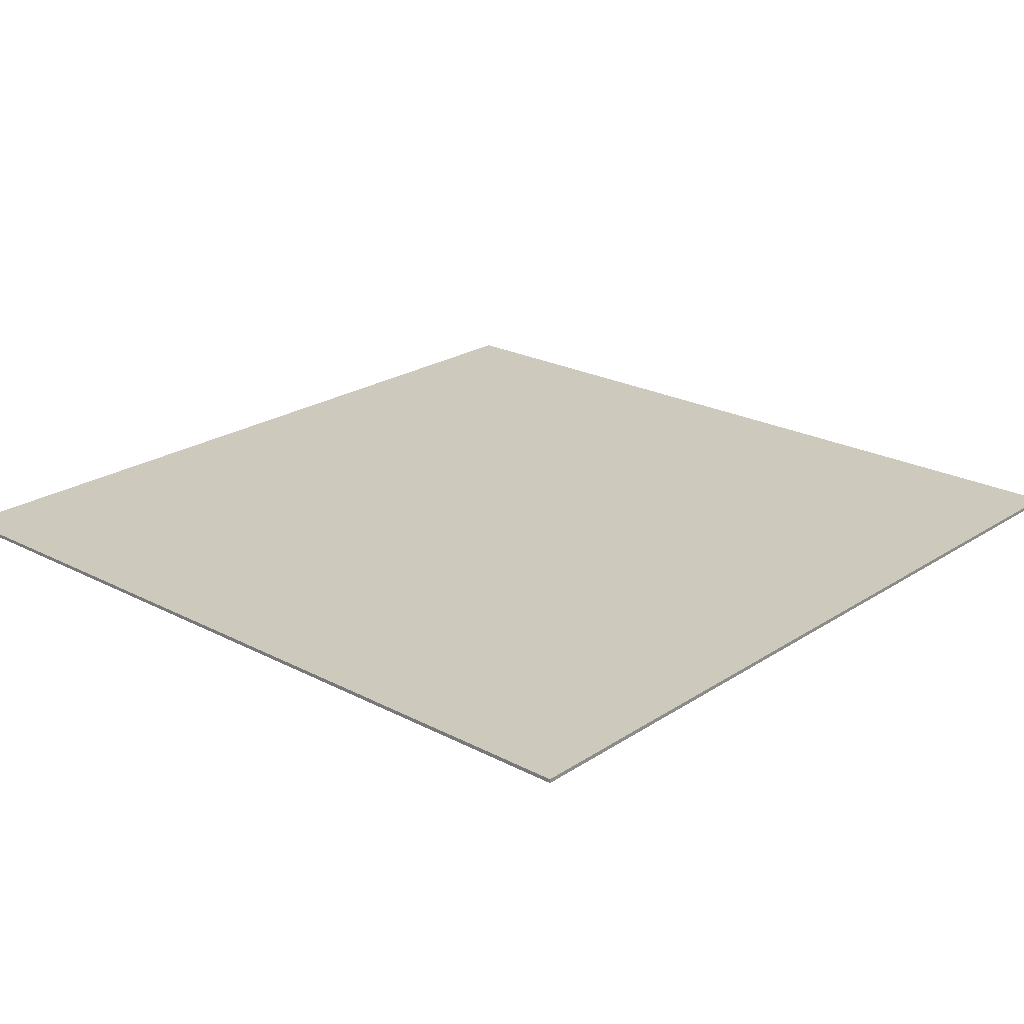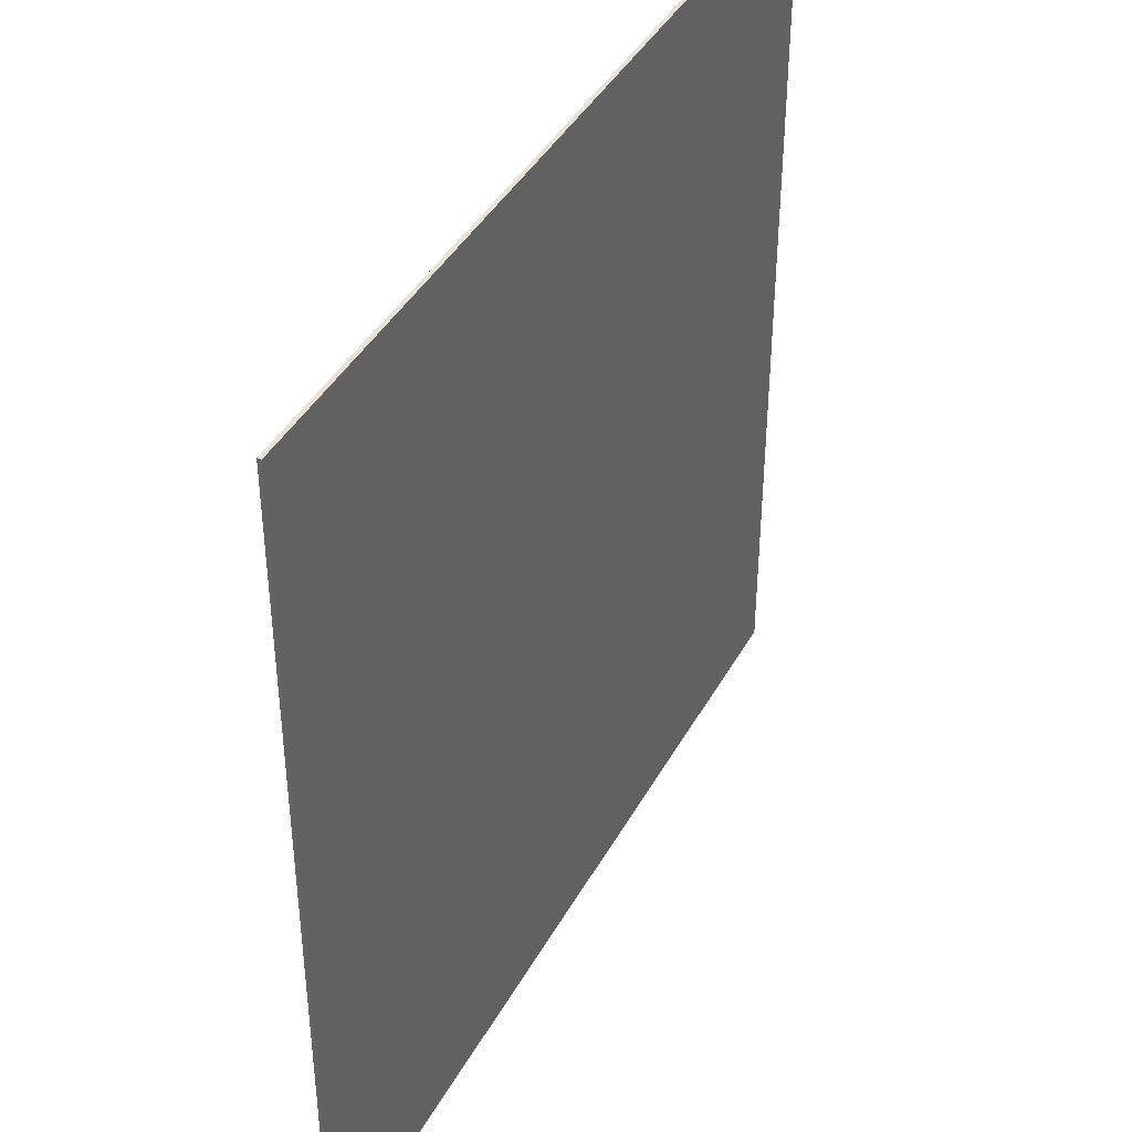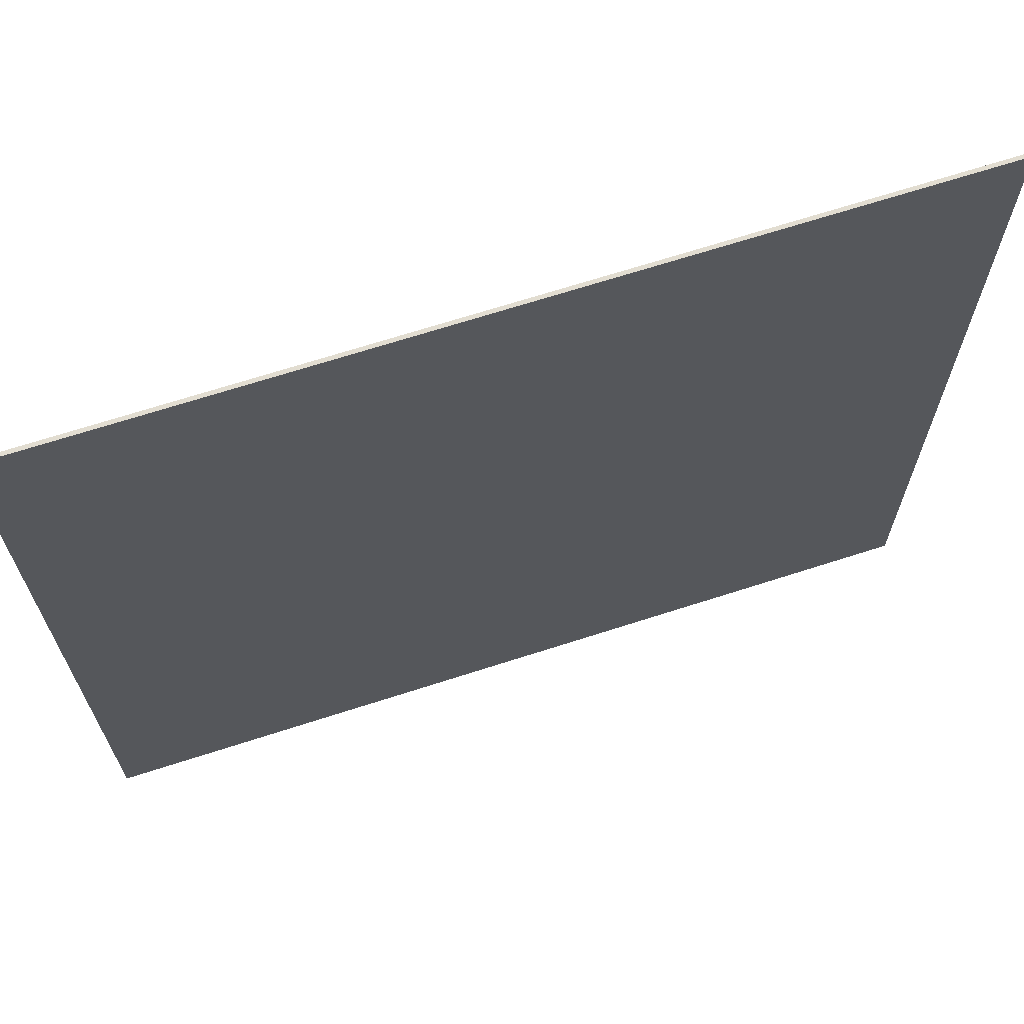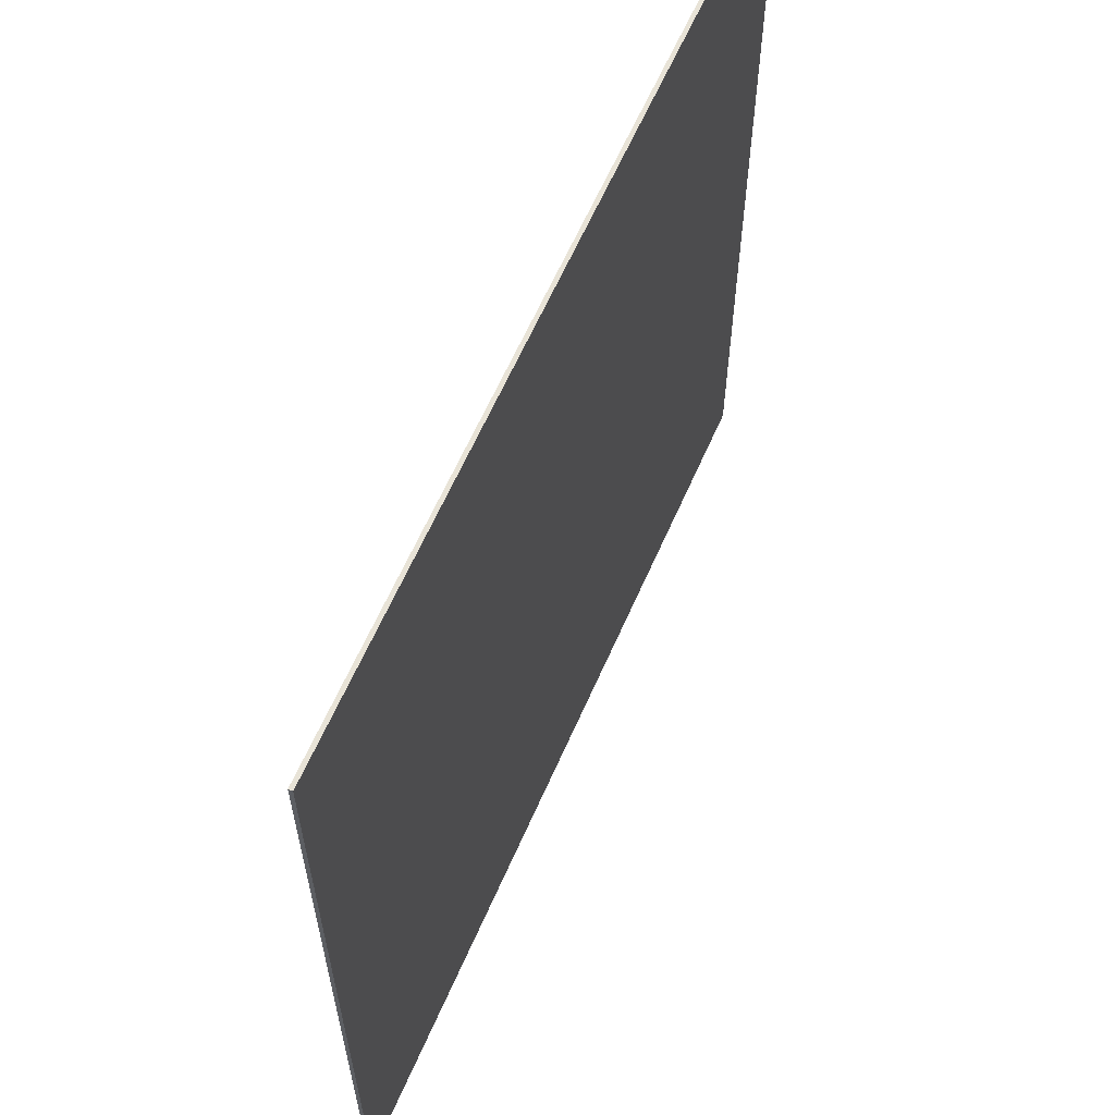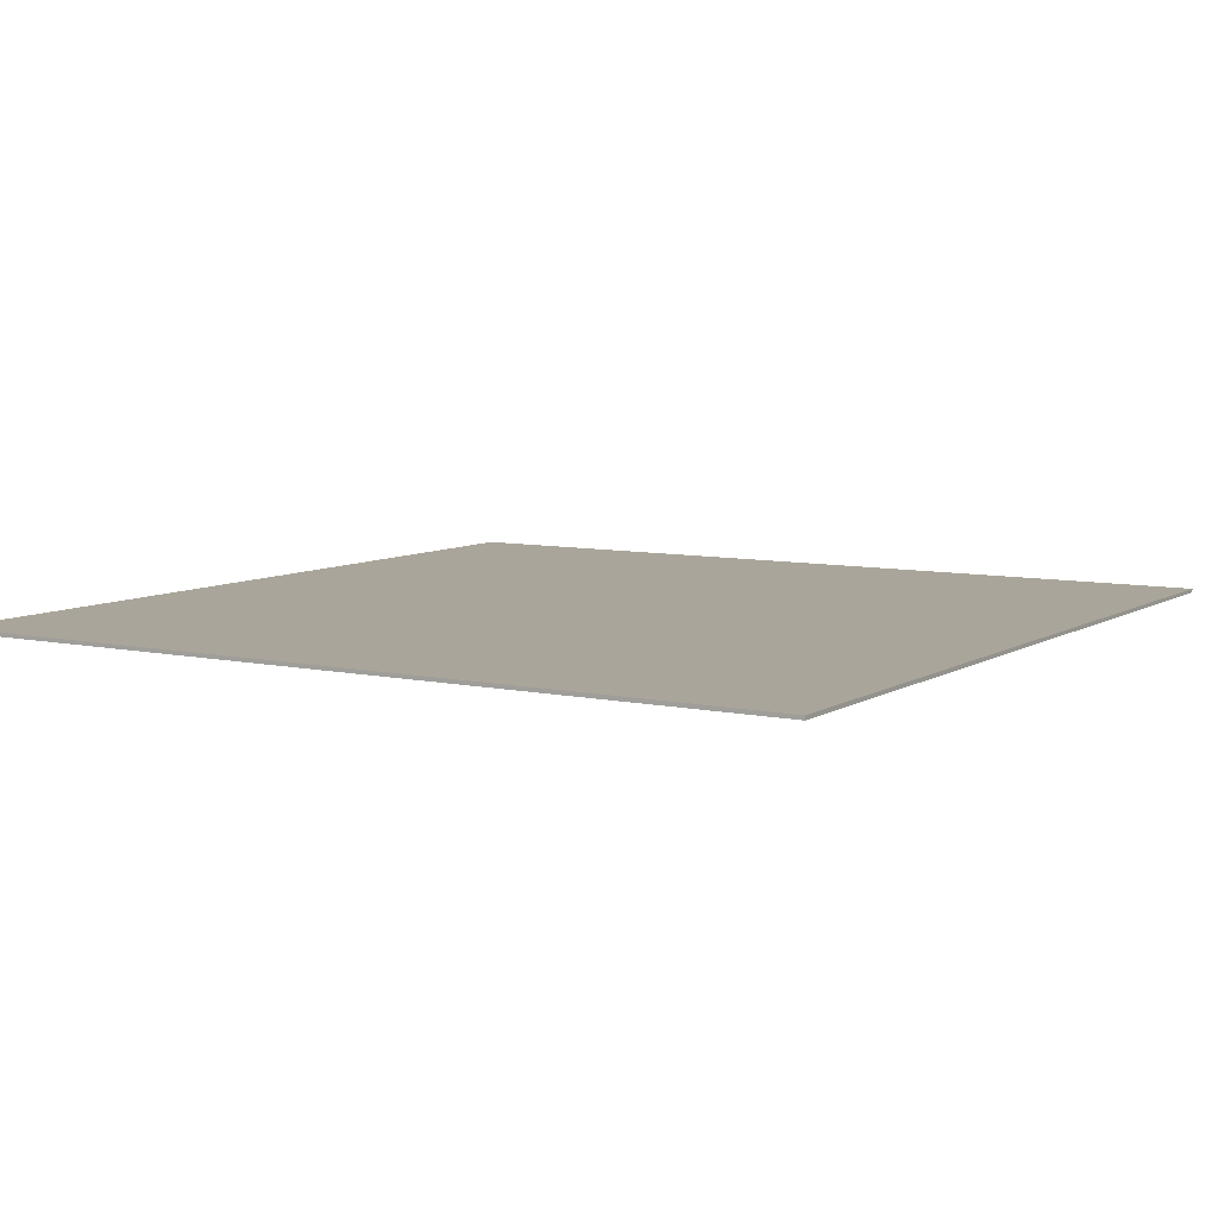
<metadata>
{"format":"obj","ext":"obj","renderer":"f3d","projection":"perspective","resolution":1024,"background":"white","views":[{"elev":22.6,"azim":-48.1,"up":"+Y"},{"elev":41.5,"azim":116.8,"up":"+Z"},{"elev":68.4,"azim":-17.9,"up":"+Z"},{"elev":62.4,"azim":113.6,"up":"+Z"},{"elev":7.6,"azim":31.6,"up":"+Y"}]}
</metadata>
<code>
g Cube_Cube
v 103.6 0.4584 -103.6
v 103.6 -0.4584 -103.6
v 103.6 0.4584 103.6
v 103.6 -0.4584 103.6
v -103.6 0.4584 -103.6
v -103.6 -0.4584 -103.6
v -103.6 0.4584 103.6
v -103.6 -0.4584 103.6
g Cube_mat
f 1 5 7 3
f 4 3 7 8
f 8 7 5 6
f 6 2 4 8
f 2 1 3 4
f 6 5 1 2

</code>
